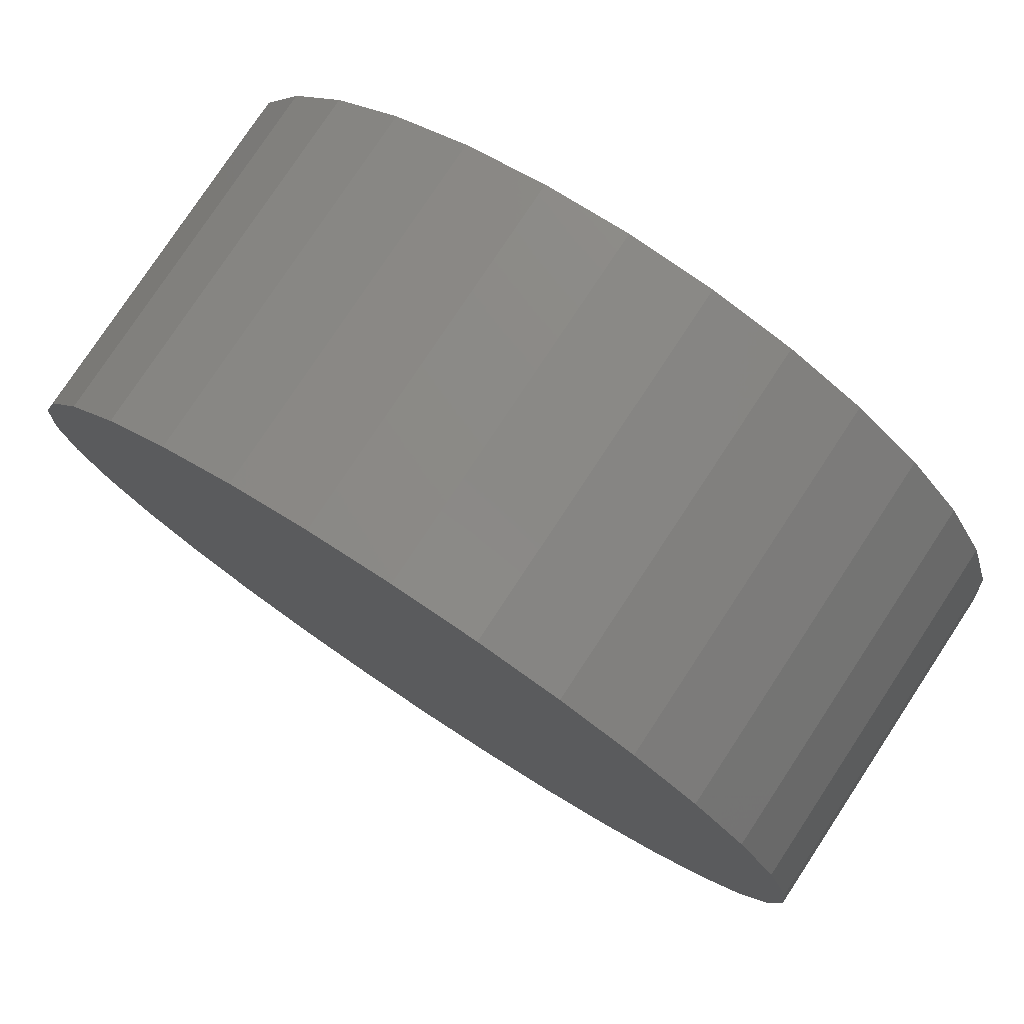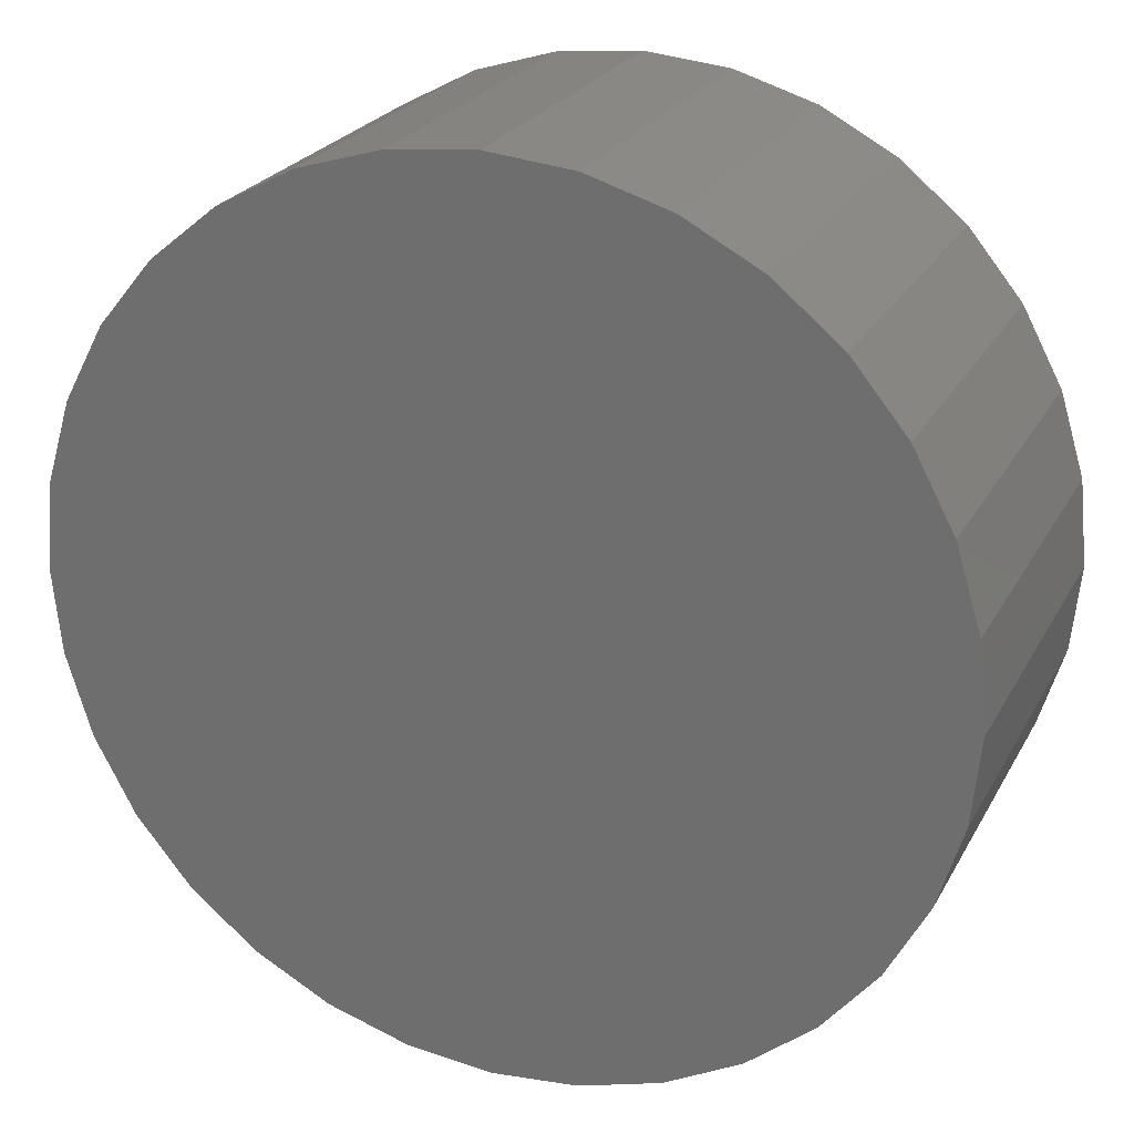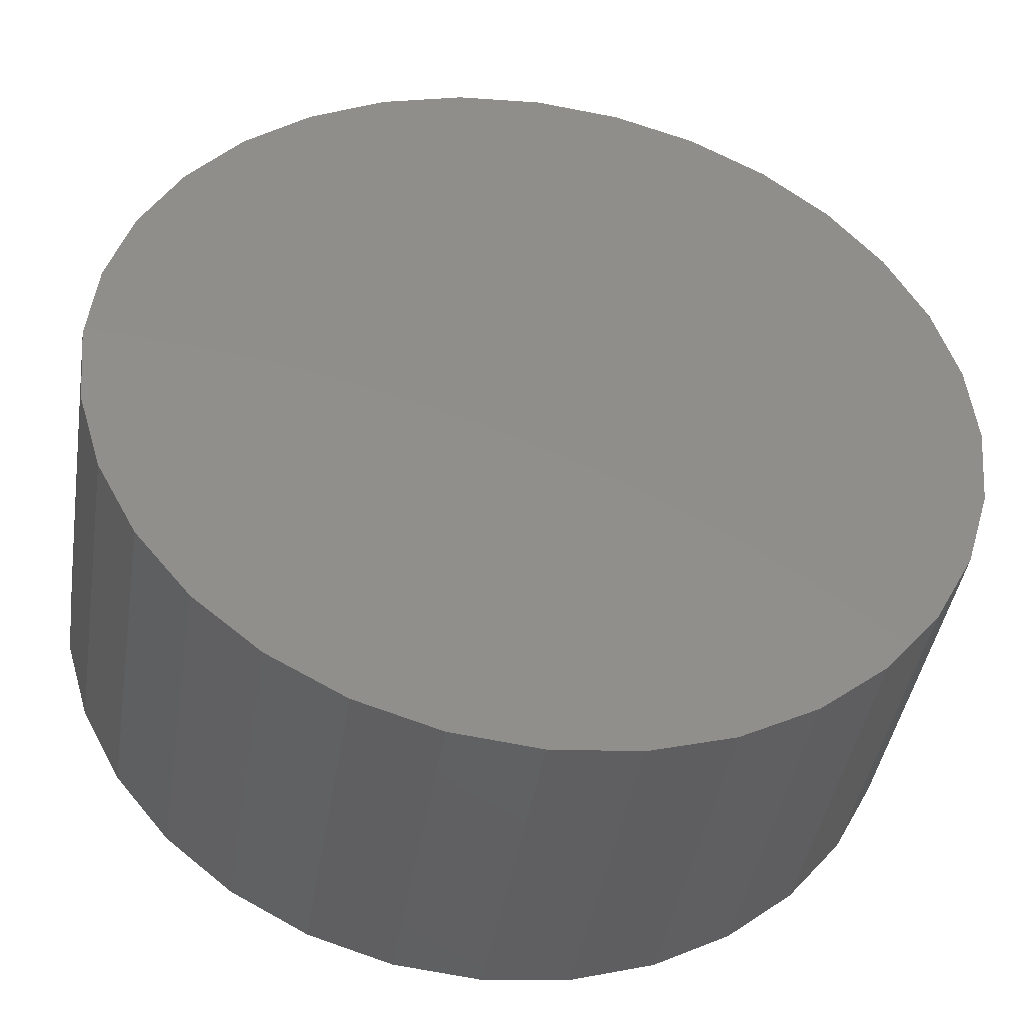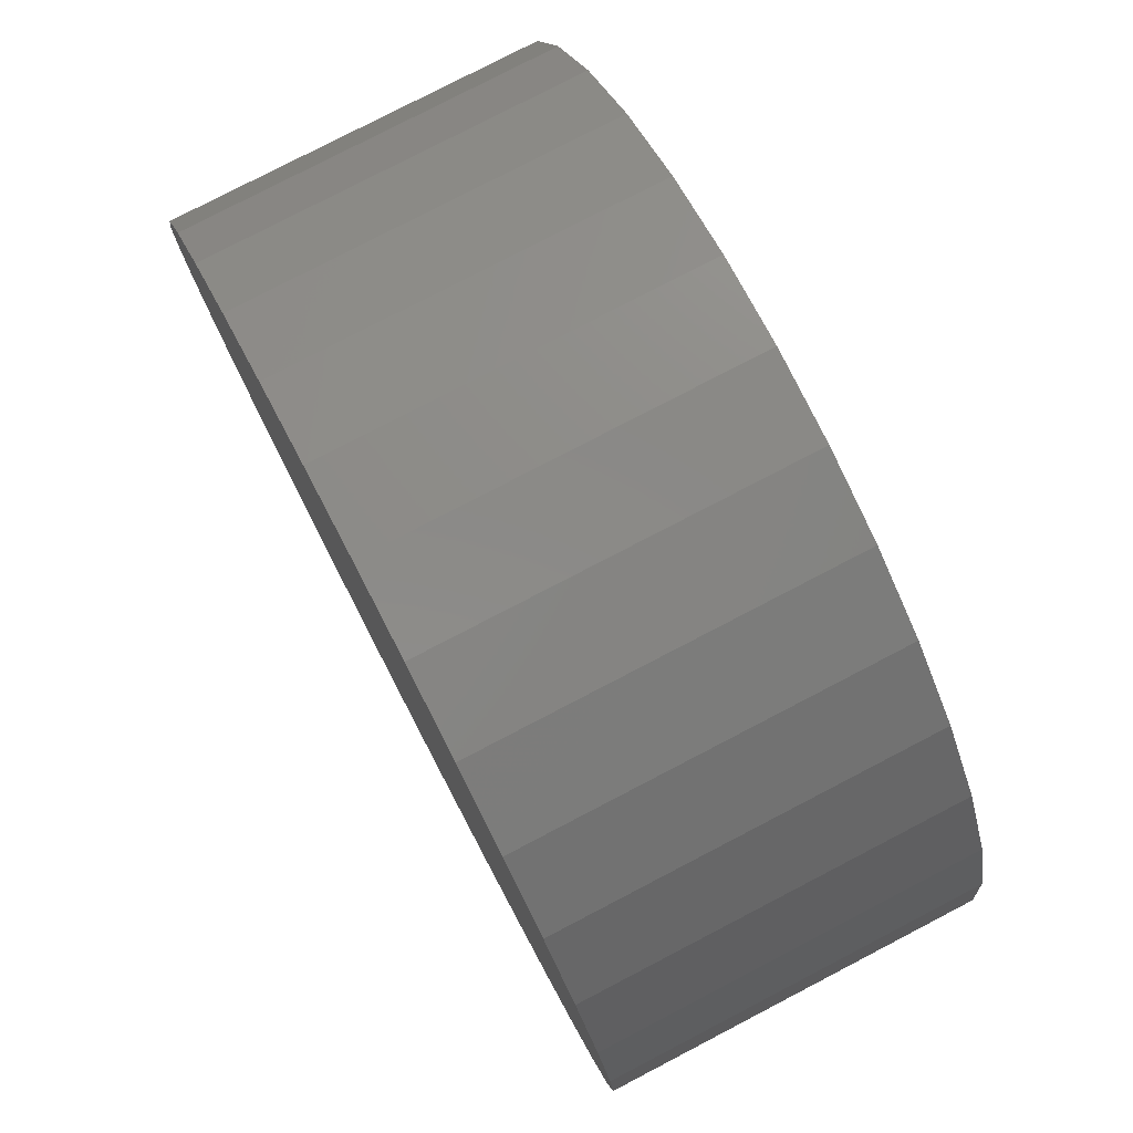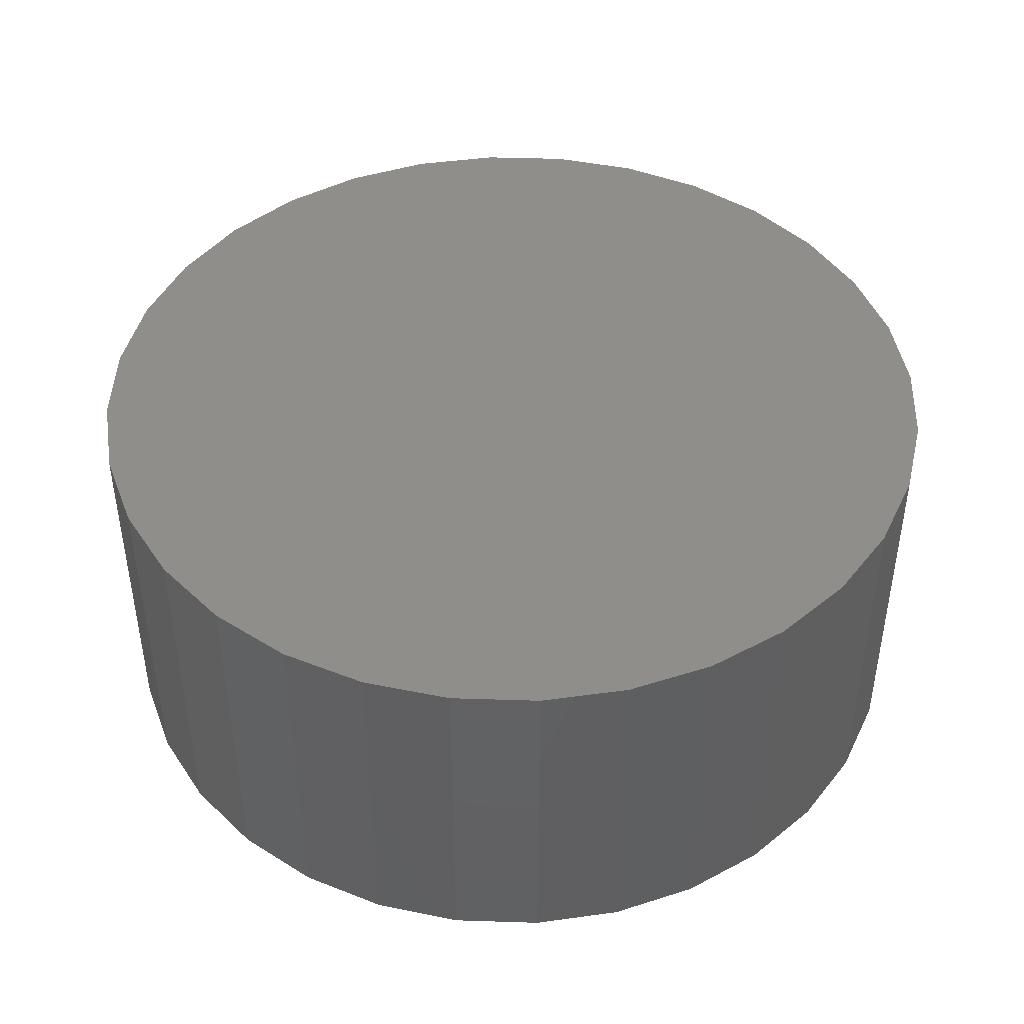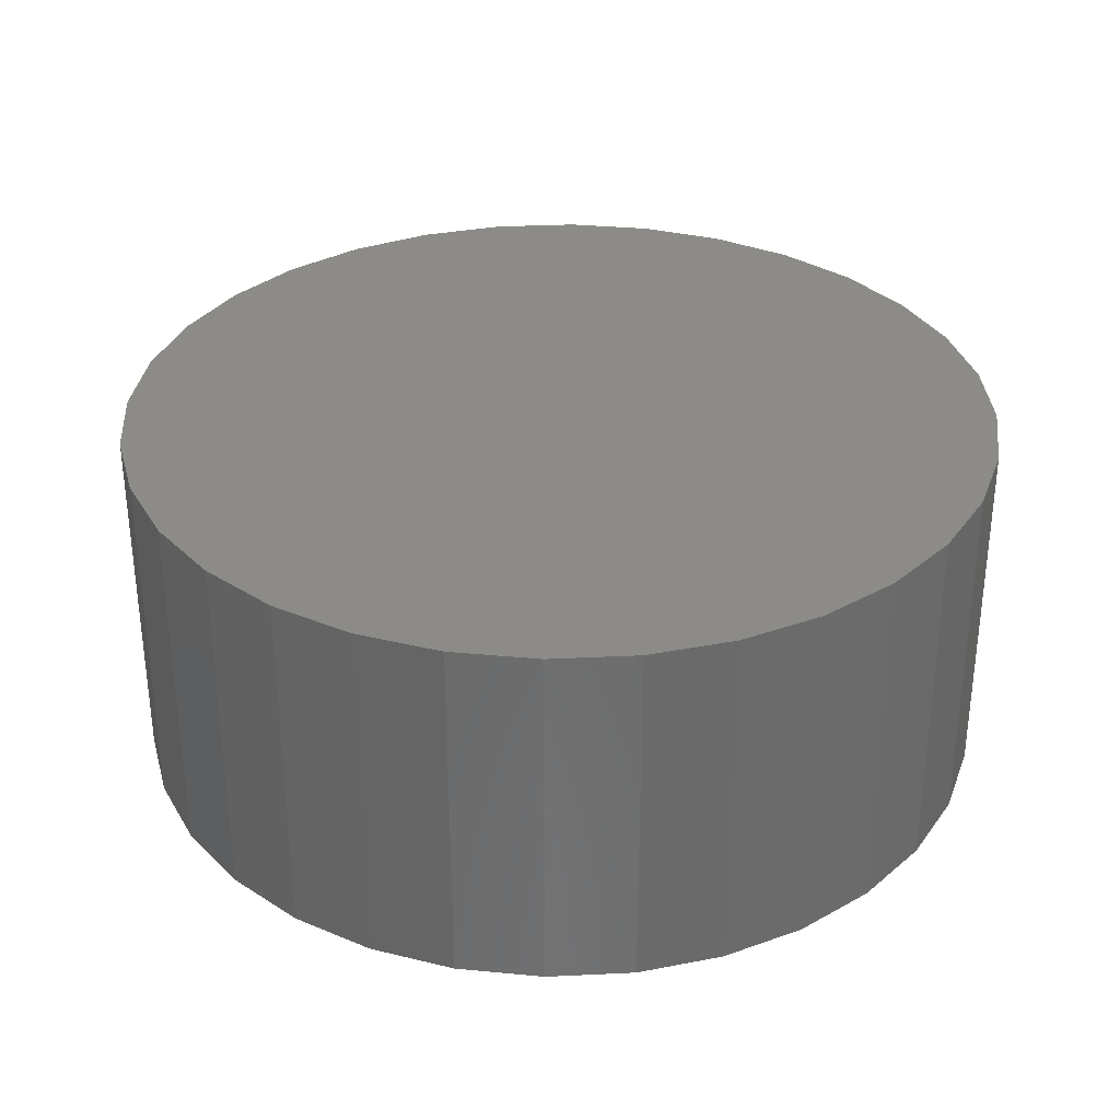
<metadata>
{"format":"stl","ext":"stl","renderer":"f3d","projection":"perspective","resolution":1024,"background":"white","views":[{"elev":78.3,"azim":-146.6,"up":"+Y"},{"elev":24.1,"azim":-157.6,"up":"+Y"},{"elev":-42.8,"azim":170.9,"up":"+Y"},{"elev":78.6,"azim":-117.5,"up":"+Y"},{"elev":44.7,"azim":154.0,"up":"+Z"},{"elev":32.8,"azim":13.1,"up":"+Z"}]}
</metadata>
<code>
# stl→obj: 64 verts, 124 faces
v -0.1061 0.573 0.3125
v 0.1219 0.573 0.3125
v 0.007895 0.5842 0.3125
v 0.2315 0.5397 0.3125
v -0.2157 0.5397 0.3125
v 0.3325 0.4858 0.3125
v -0.3167 0.4858 0.3125
v 0.421 0.4131 0.3125
v -0.4052 0.4131 0.3125
v 0.4936 0.3246 0.3125
v -0.4779 0.3246 0.3125
v 0.5476 0.2236 0.3125
v -0.5318 0.2236 0.3125
v 0.5809 0.114 0.3125
v -0.5651 0.114 0.3125
v 0.5921 0 0.3125
v -0.5763 7.154e-17 0.3125
v 0.5809 -0.114 0.3125
v -0.5651 -0.114 0.3125
v 0.5476 -0.2236 0.3125
v -0.5318 -0.2236 0.3125
v 0.4936 -0.3246 0.3125
v -0.4779 -0.3246 0.3125
v 0.421 -0.4131 0.3125
v -0.4052 -0.4131 0.3125
v 0.3325 -0.4858 0.3125
v -0.3167 -0.4858 0.3125
v 0.2315 -0.5397 0.3125
v -0.2157 -0.5397 0.3125
v 0.1219 -0.573 0.3125
v -0.1061 -0.573 0.3125
v 0.007895 -0.5842 0.3125
v 0.5921 0 -0.1719
v 0.5809 -0.114 -0.1719
v 0.5476 -0.2236 -0.1719
v 0.4936 -0.3246 -0.1719
v 0.421 -0.4131 -0.1719
v 0.3325 -0.4858 -0.1719
v 0.2315 -0.5397 -0.1719
v 0.1219 -0.573 -0.1719
v 0.007895 -0.5842 -0.1719
v -0.1061 -0.573 -0.1719
v -0.2157 -0.5397 -0.1719
v -0.3167 -0.4858 -0.1719
v -0.4052 -0.4131 -0.1719
v -0.4779 -0.3246 -0.1719
v -0.5318 -0.2236 -0.1719
v -0.5651 -0.114 -0.1719
v -0.5763 7.154e-17 -0.1719
v 0.007895 0.5842 -0.1719
v 0.1219 0.573 -0.1719
v -0.1061 0.573 -0.1719
v -0.5651 0.114 -0.1719
v 0.5809 0.114 -0.1719
v -0.5318 0.2236 -0.1719
v 0.5476 0.2236 -0.1719
v -0.4779 0.3246 -0.1719
v 0.4936 0.3246 -0.1719
v -0.4052 0.4131 -0.1719
v 0.421 0.4131 -0.1719
v -0.3167 0.4858 -0.1719
v 0.3325 0.4858 -0.1719
v -0.2157 0.5397 -0.1719
v 0.2315 0.5397 -0.1719
f 1 2 3
f 2 1 4
f 4 1 5
f 4 5 6
f 6 5 7
f 6 7 8
f 8 7 9
f 8 9 10
f 10 9 11
f 10 11 12
f 12 11 13
f 12 13 14
f 14 13 15
f 14 15 16
f 16 15 17
f 16 17 18
f 18 17 19
f 18 19 20
f 20 19 21
f 20 21 22
f 22 21 23
f 22 23 24
f 24 23 25
f 24 25 26
f 26 25 27
f 26 27 28
f 28 27 29
f 28 29 30
f 30 29 31
f 30 31 32
f 33 16 34
f 34 16 18
f 34 18 35
f 35 18 20
f 35 20 36
f 36 20 22
f 36 22 37
f 37 22 24
f 37 24 38
f 38 24 26
f 38 26 39
f 39 26 28
f 39 28 40
f 40 28 30
f 40 30 41
f 41 30 32
f 41 32 42
f 42 32 31
f 42 31 43
f 43 31 29
f 43 29 44
f 44 29 27
f 44 27 45
f 45 27 25
f 45 25 46
f 46 25 23
f 46 23 47
f 47 23 21
f 47 21 48
f 48 21 19
f 48 19 49
f 49 19 17
f 50 51 52
f 41 42 40
f 40 42 43
f 40 43 39
f 39 43 44
f 39 44 38
f 38 44 45
f 38 45 37
f 37 45 46
f 37 46 36
f 36 46 47
f 36 47 35
f 35 47 48
f 35 48 34
f 34 48 49
f 34 49 33
f 33 49 53
f 33 53 54
f 54 53 55
f 54 55 56
f 56 55 57
f 56 57 58
f 58 57 59
f 58 59 60
f 60 59 61
f 60 61 62
f 62 61 63
f 62 63 64
f 64 63 52
f 64 52 51
f 49 17 53
f 53 17 15
f 53 15 55
f 55 15 13
f 55 13 57
f 57 13 11
f 57 11 59
f 59 11 9
f 59 9 61
f 61 9 7
f 61 7 63
f 63 7 5
f 63 5 52
f 52 5 1
f 52 1 50
f 50 1 3
f 50 3 51
f 51 3 2
f 51 2 64
f 64 2 4
f 64 4 62
f 62 4 6
f 62 6 60
f 60 6 8
f 60 8 58
f 58 8 10
f 58 10 56
f 56 10 12
f 56 12 54
f 54 12 14
f 54 14 33
f 33 14 16

</code>
